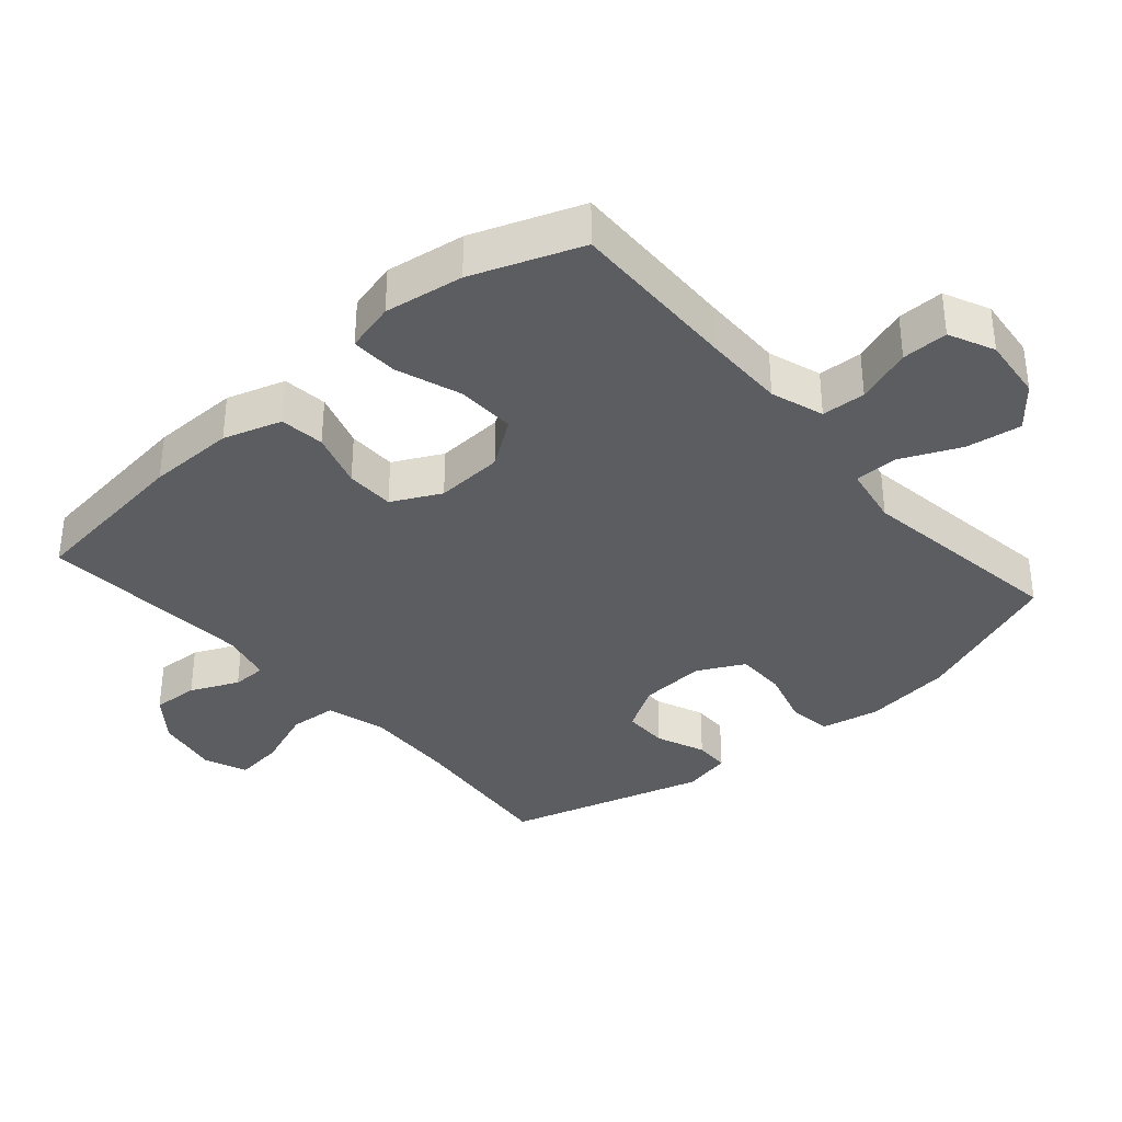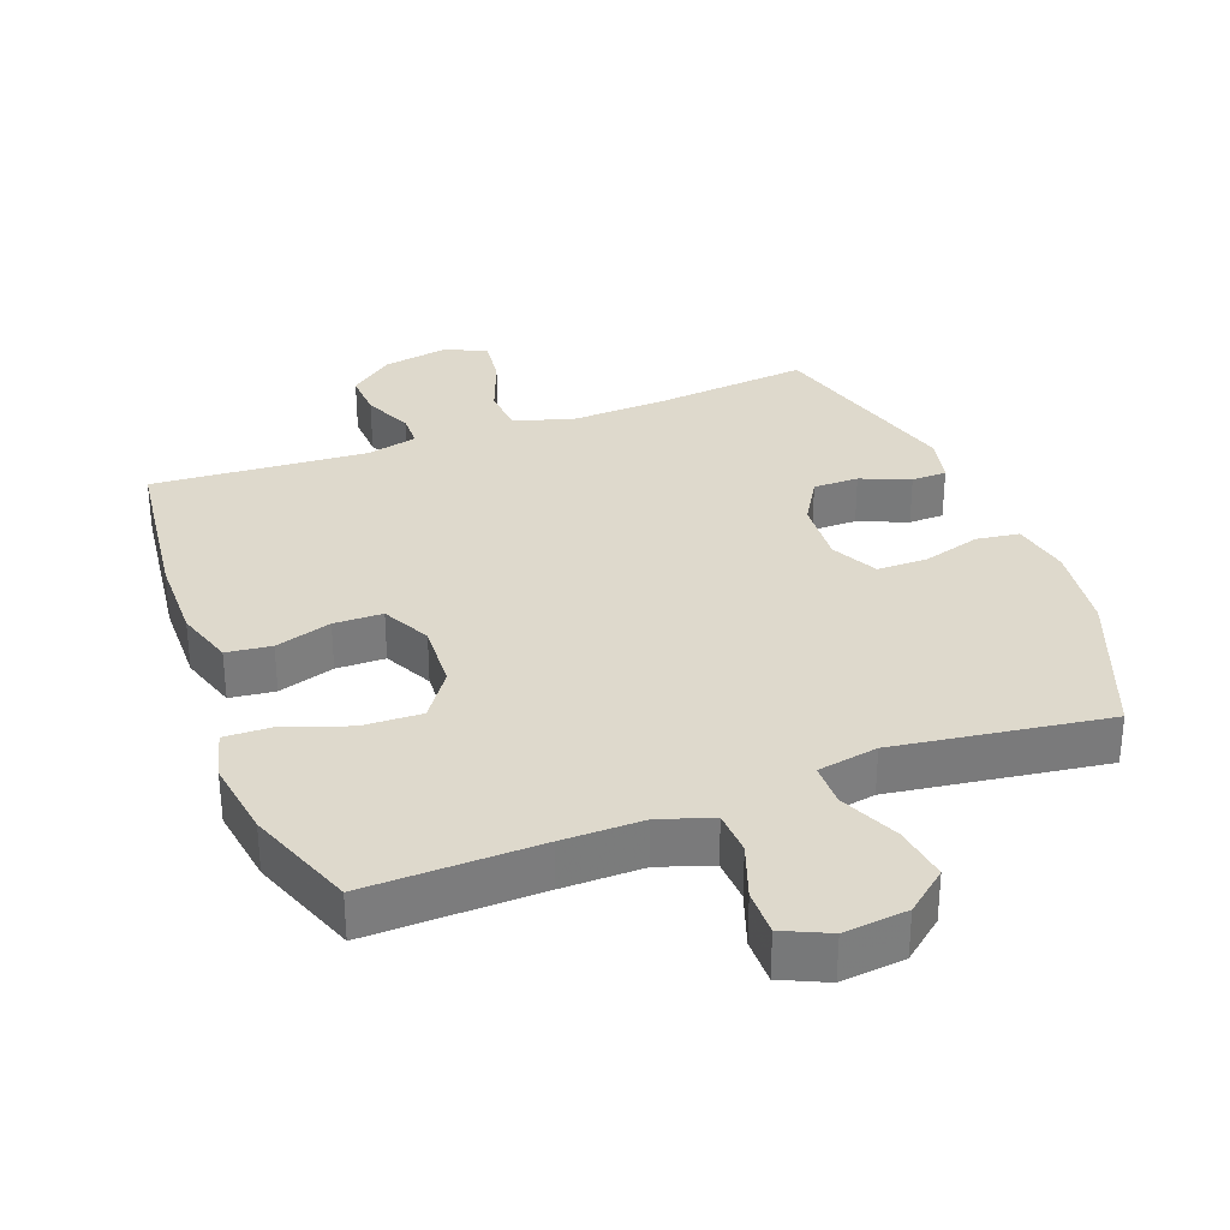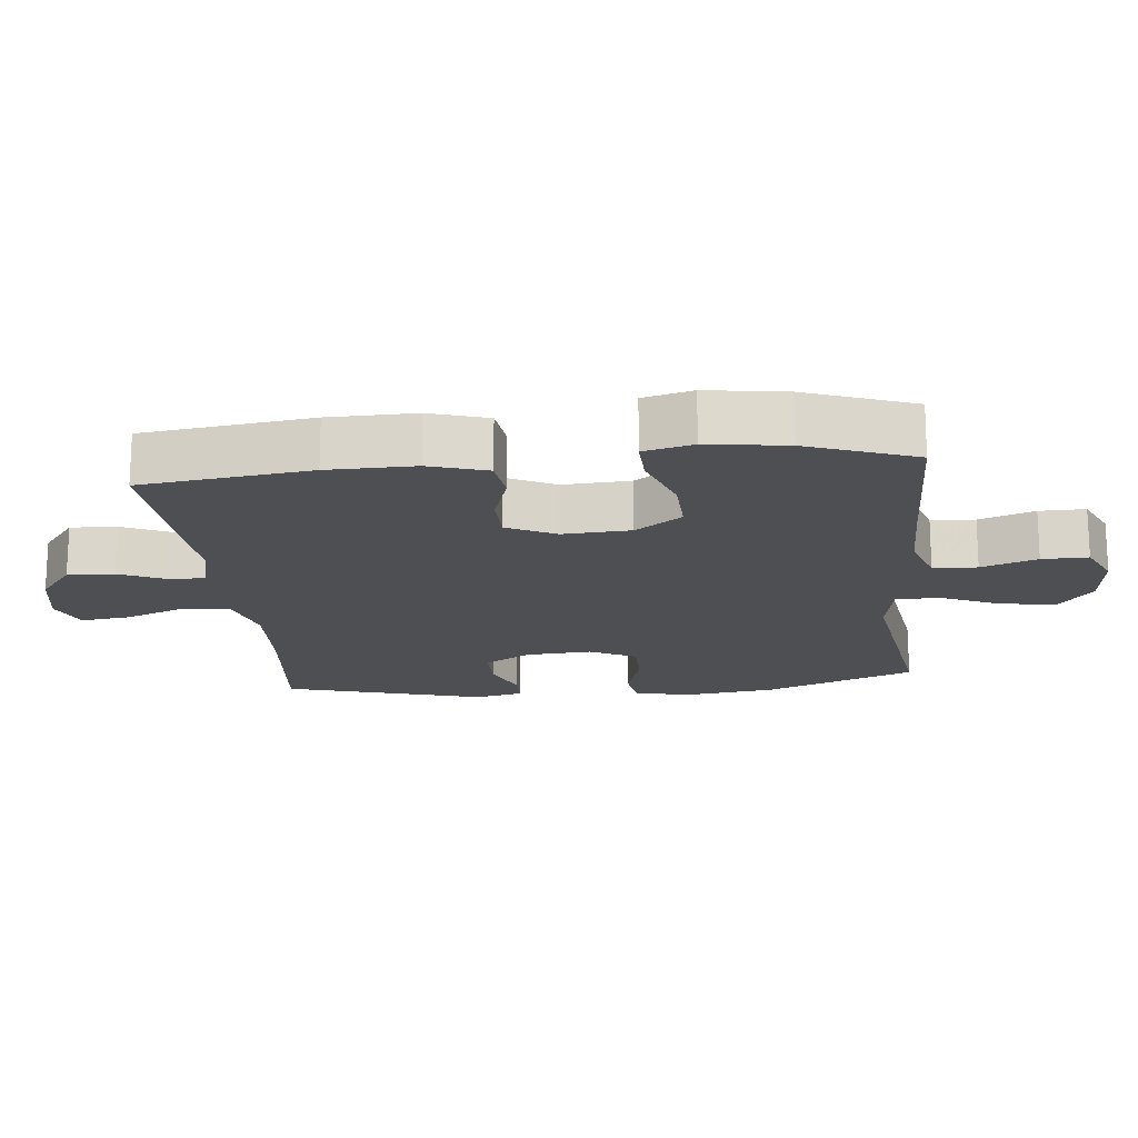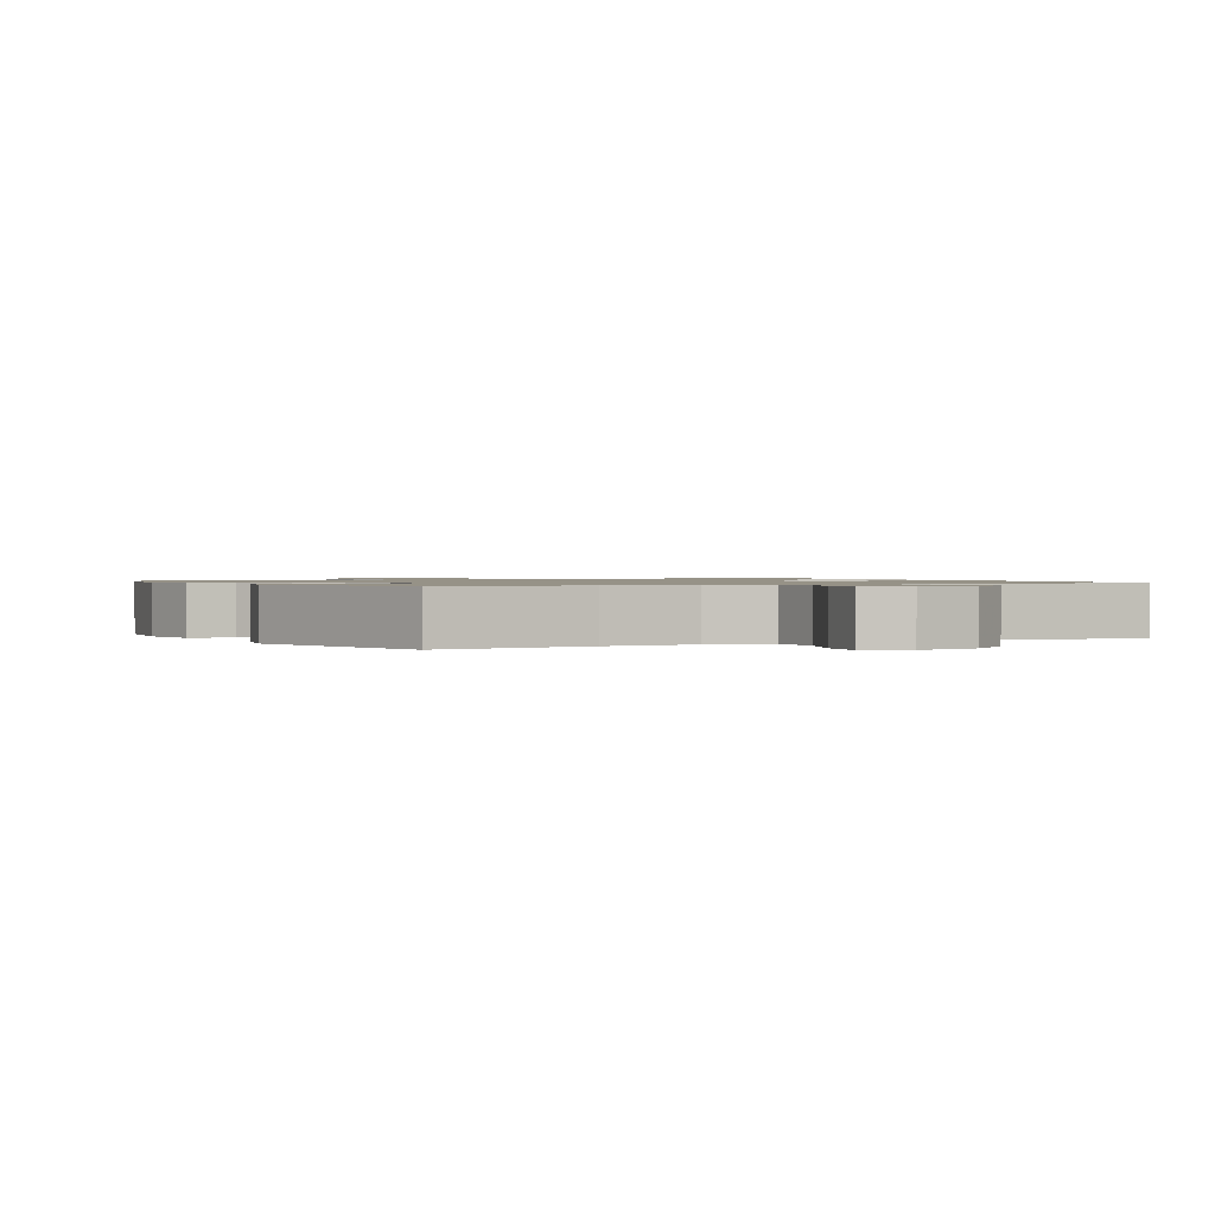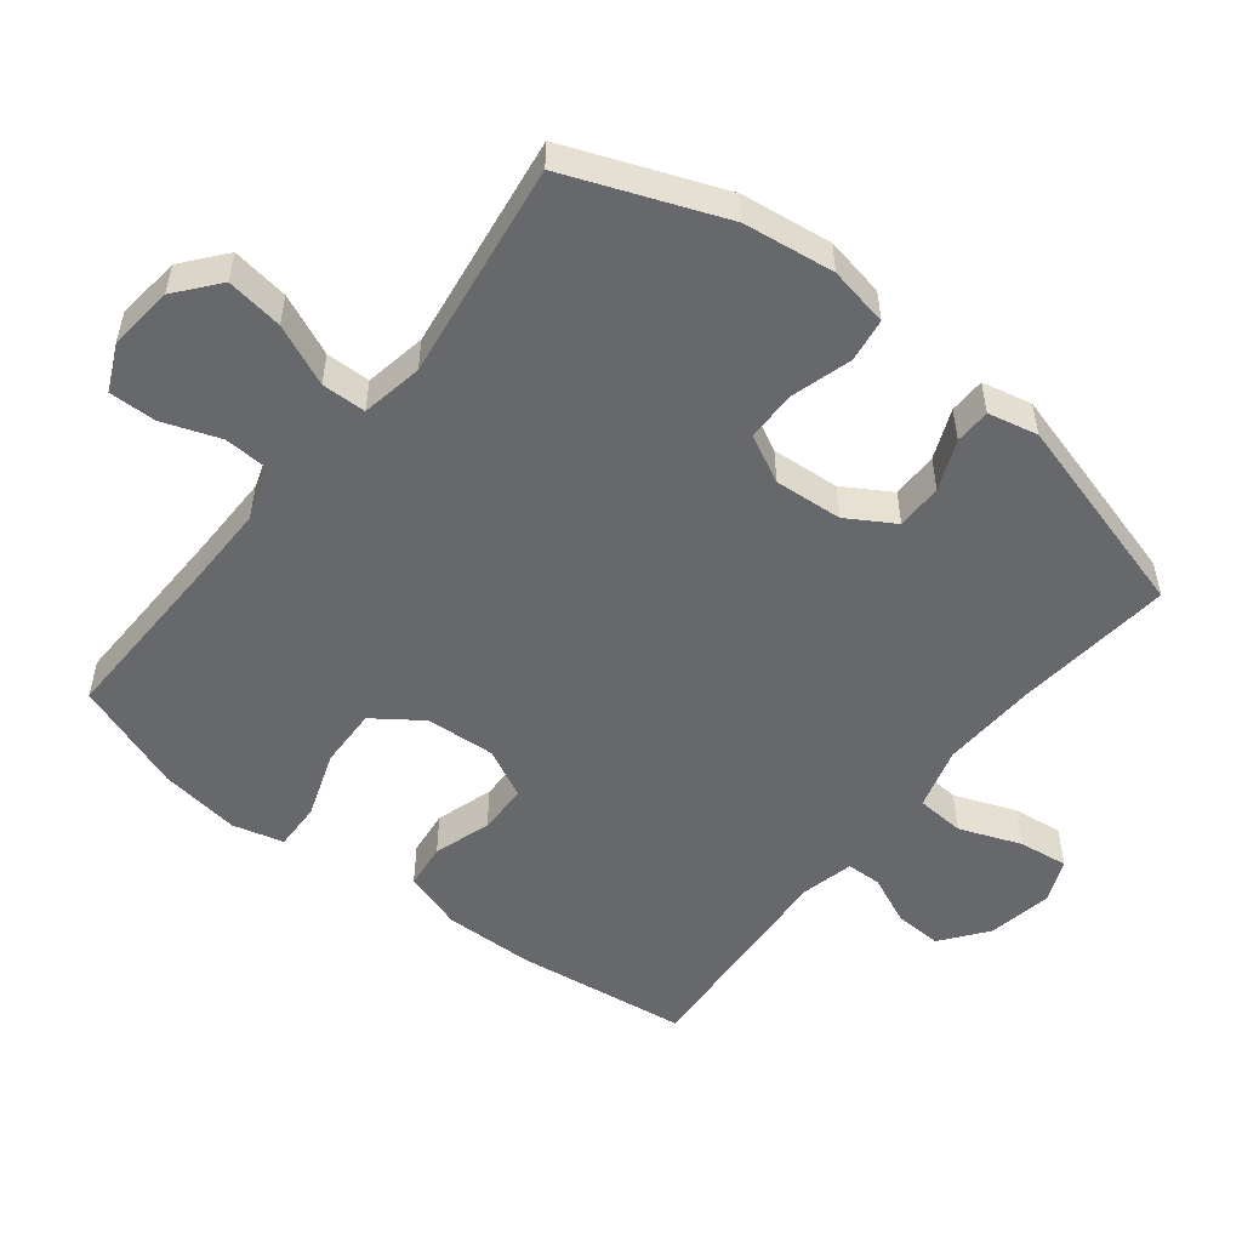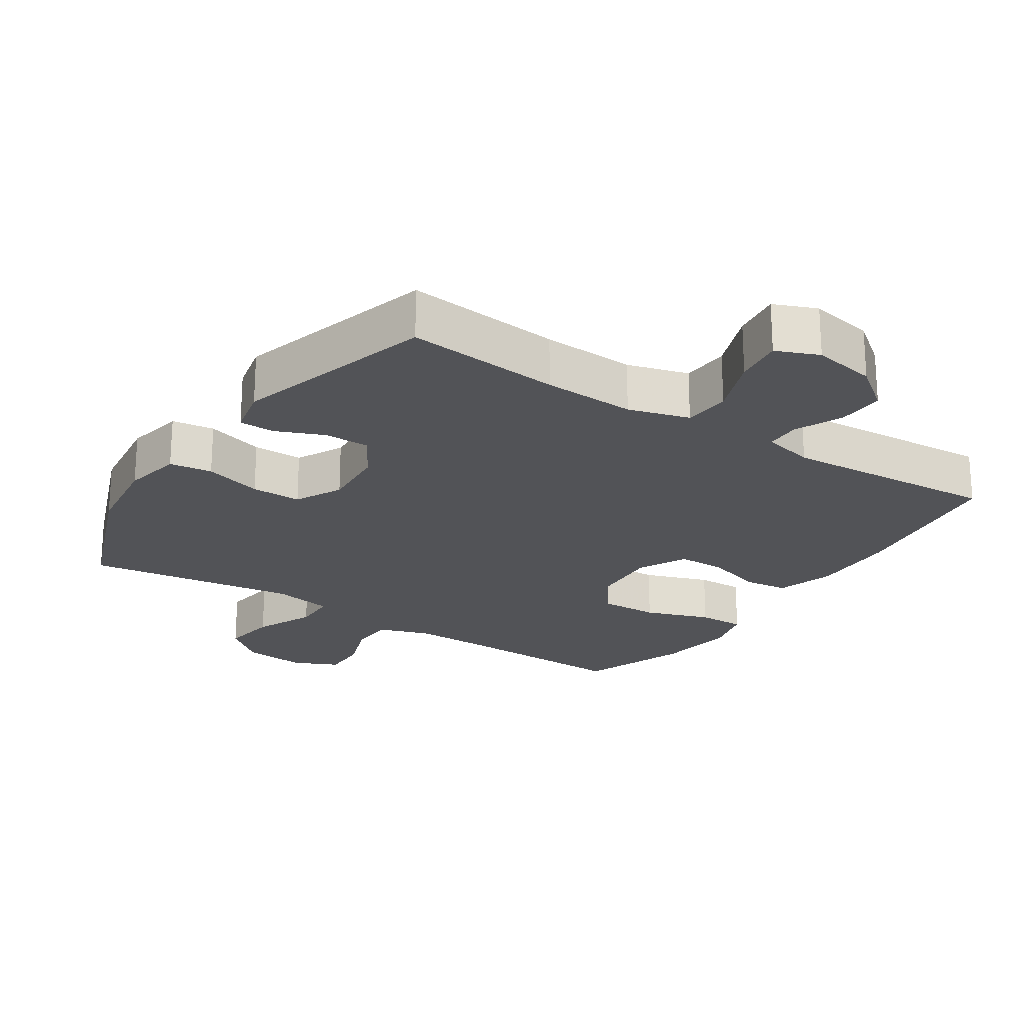
<metadata>
{"format":"obj","ext":"obj","renderer":"f3d","projection":"perspective","resolution":1024,"background":"white","views":[{"elev":-35.7,"azim":-49.1,"up":"+Y"},{"elev":32.1,"azim":-20.7,"up":"+Y"},{"elev":-17.6,"azim":-84.1,"up":"+Y"},{"elev":1.0,"azim":153.1,"up":"+Y"},{"elev":-52.3,"azim":51.8,"up":"+Y"},{"elev":-22.4,"azim":146.6,"up":"+Y"}]}
</metadata>
<code>
v -0.5 0.07 0.5
v -0.245 0.07 0.494
v -0.126 0.07 0.493
v -0.048 0.07 0.519
v -0.045 0.07 0.584
v -0.074 0.07 0.666
v -0.075 0.07 0.734
v -0.008 0.07 0.765
v 0.086 0.07 0.755
v 0.147 0.07 0.705
v 0.135 0.07 0.623
v 0.096 0.07 0.535
v 0.097 0.07 0.471
v 0.186 0.07 0.455
v 0.5 0.07 0.5
v 0.587 0.07 0.276
v 0.604 0.07 0.145
v 0.587 0.07 0.058
v 0.524 0.07 0.049
v 0.438 0.07 0.074
v 0.364 0.07 0.074
v 0.329 0.07 0.005
v 0.336 0.07 -0.093
v 0.377 0.07 -0.161
v 0.444 0.07 -0.161
v 0.516 0.07 -0.131
v 0.568 0.07 -0.132
v 0.584 0.07 -0.204
v 0.5 0.07 -0.5
v 0.27 0.07 -0.477
v 0.133 0.07 -0.471
v 0.043 0.07 -0.497
v 0.038 0.07 -0.567
v 0.072 0.07 -0.656
v 0.081 0.07 -0.728
v 0.018 0.07 -0.754
v -0.076 0.07 -0.737
v -0.141 0.07 -0.687
v -0.138 0.07 -0.618
v -0.106 0.07 -0.547
v -0.107 0.07 -0.496
v -0.183 0.07 -0.478
v -0.5 0.07 -0.5
v -0.532 0.07 -0.25
v -0.534 0.07 -0.121
v -0.507 0.07 -0.035
v -0.441 0.07 -0.027
v -0.358 0.07 -0.053
v -0.286 0.07 -0.052
v -0.25 0.07 0.02
v -0.256 0.07 0.12
v -0.305 0.07 0.189
v -0.392 0.07 0.186
v -0.488 0.07 0.152
v -0.557 0.07 0.15
v -0.576 0.07 0.223
v -0.559 0.07 0.34
v -0.5 0 0.5
v -0.245 0 0.494
v -0.126 0 0.493
v -0.048 0 0.519
v -0.045 0 0.584
v -0.074 0 0.666
v -0.075 0 0.734
v -0.008 0 0.765
v 0.086 0 0.755
v 0.147 0 0.705
v 0.135 0 0.623
v 0.096 0 0.535
v 0.097 0 0.471
v 0.186 0 0.455
v 0.5 0 0.5
v 0.587 0 0.276
v 0.604 0 0.145
v 0.587 0 0.058
v 0.524 0 0.049
v 0.438 0 0.074
v 0.364 0 0.074
v 0.329 0 0.005
v 0.336 0 -0.093
v 0.377 0 -0.161
v 0.444 0 -0.161
v 0.516 0 -0.131
v 0.568 0 -0.132
v 0.584 0 -0.204
v 0.5 0 -0.5
v 0.27 0 -0.477
v 0.133 0 -0.471
v 0.043 0 -0.497
v 0.038 0 -0.567
v 0.072 0 -0.656
v 0.081 0 -0.728
v 0.018 0 -0.754
v -0.076 0 -0.737
v -0.141 0 -0.687
v -0.138 0 -0.618
v -0.106 0 -0.547
v -0.107 0 -0.496
v -0.183 0 -0.478
v -0.5 0 -0.5
v -0.532 0 -0.25
v -0.534 0 -0.121
v -0.507 0 -0.035
v -0.441 0 -0.027
v -0.358 0 -0.053
v -0.286 0 -0.052
v -0.25 0 0.02
v -0.256 0 0.12
v -0.305 0 0.189
v -0.392 0 0.186
v -0.488 0 0.152
v -0.557 0 0.15
v -0.576 0 0.223
v -0.559 0 0.34
f 56 57 1 2
f 53 54 55 56
f 52 53 56 2
f 51 52 2 3
f 50 51 3 4
f 45 46 47 48
f 45 48 49
f 42 43 44 45
f 41 42 45 49
f 37 38 39 40
f 37 40 41
f 36 37 41
f 33 34 35 36
f 32 33 36 41
f 31 32 41 49
f 27 28 29 30
f 25 26 27 30
f 24 25 30 31
f 23 24 31 49
f 17 18 19 20
f 17 20 21
f 14 15 16 17
f 13 14 17 21
f 9 10 11 12
f 9 12 13
f 8 9 13
f 5 6 7 8
f 4 5 8 13
f 50 4 13 21
f 22 23 49 50
f 21 22 50
f 59 58 114 113
f 113 112 111 110
f 59 113 110 109
f 60 59 109 108
f 61 60 108 107
f 105 104 103 102
f 106 105 102
f 102 101 100 99
f 106 102 99 98
f 97 96 95 94
f 98 97 94
f 98 94 93
f 93 92 91 90
f 98 93 90 89
f 106 98 89 88
f 87 86 85 84
f 87 84 83 82
f 88 87 82 81
f 106 88 81 80
f 77 76 75 74
f 78 77 74
f 74 73 72 71
f 78 74 71 70
f 69 68 67 66
f 70 69 66
f 70 66 65
f 65 64 63 62
f 70 65 62 61
f 78 70 61 107
f 107 106 80 79
f 107 79 78
f 1 58 59 2
f 2 59 60 3
f 3 60 61 4
f 4 61 62 5
f 5 62 63 6
f 6 63 64 7
f 7 64 65 8
f 8 65 66 9
f 9 66 67 10
f 10 67 68 11
f 11 68 69 12
f 12 69 70 13
f 13 70 71 14
f 14 71 72 15
f 15 72 73 16
f 16 73 74 17
f 17 74 75 18
f 18 75 76 19
f 19 76 77 20
f 20 77 78 21
f 21 78 79 22
f 22 79 80 23
f 23 80 81 24
f 24 81 82 25
f 25 82 83 26
f 26 83 84 27
f 27 84 85 28
f 28 85 86 29
f 29 86 87 30
f 30 87 88 31
f 31 88 89 32
f 32 89 90 33
f 33 90 91 34
f 34 91 92 35
f 35 92 93 36
f 36 93 94 37
f 37 94 95 38
f 38 95 96 39
f 39 96 97 40
f 40 97 98 41
f 41 98 99 42
f 42 99 100 43
f 43 100 101 44
f 44 101 102 45
f 45 102 103 46
f 46 103 104 47
f 47 104 105 48
f 48 105 106 49
f 49 106 107 50
f 50 107 108 51
f 51 108 109 52
f 52 109 110 53
f 53 110 111 54
f 54 111 112 55
f 55 112 113 56
f 56 113 114 57
f 57 114 58 1

</code>
